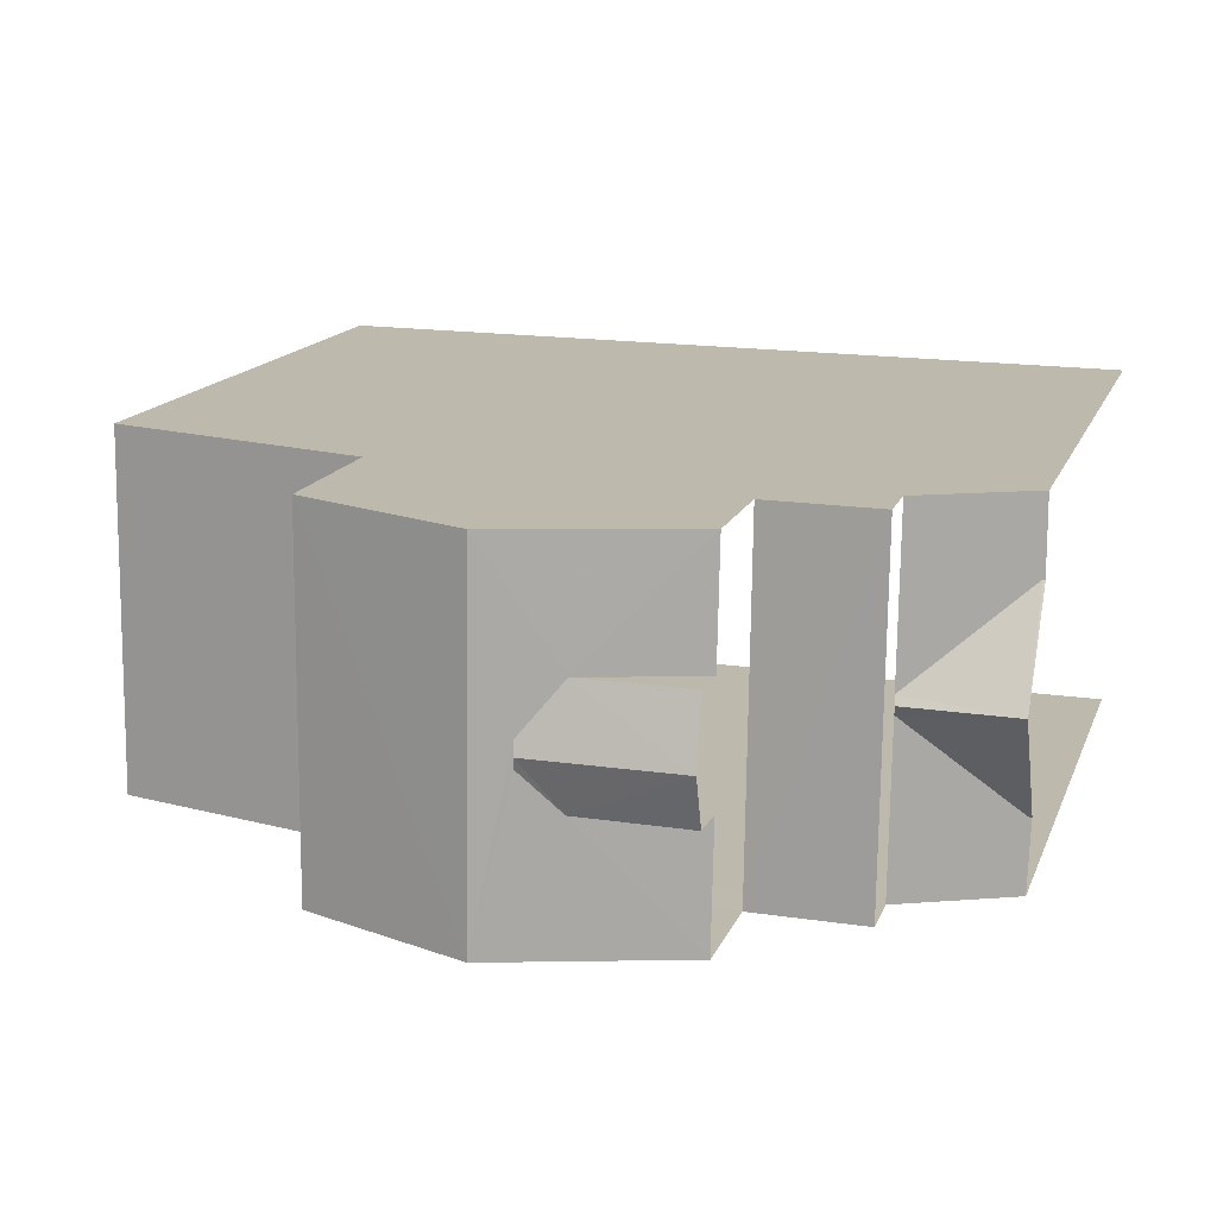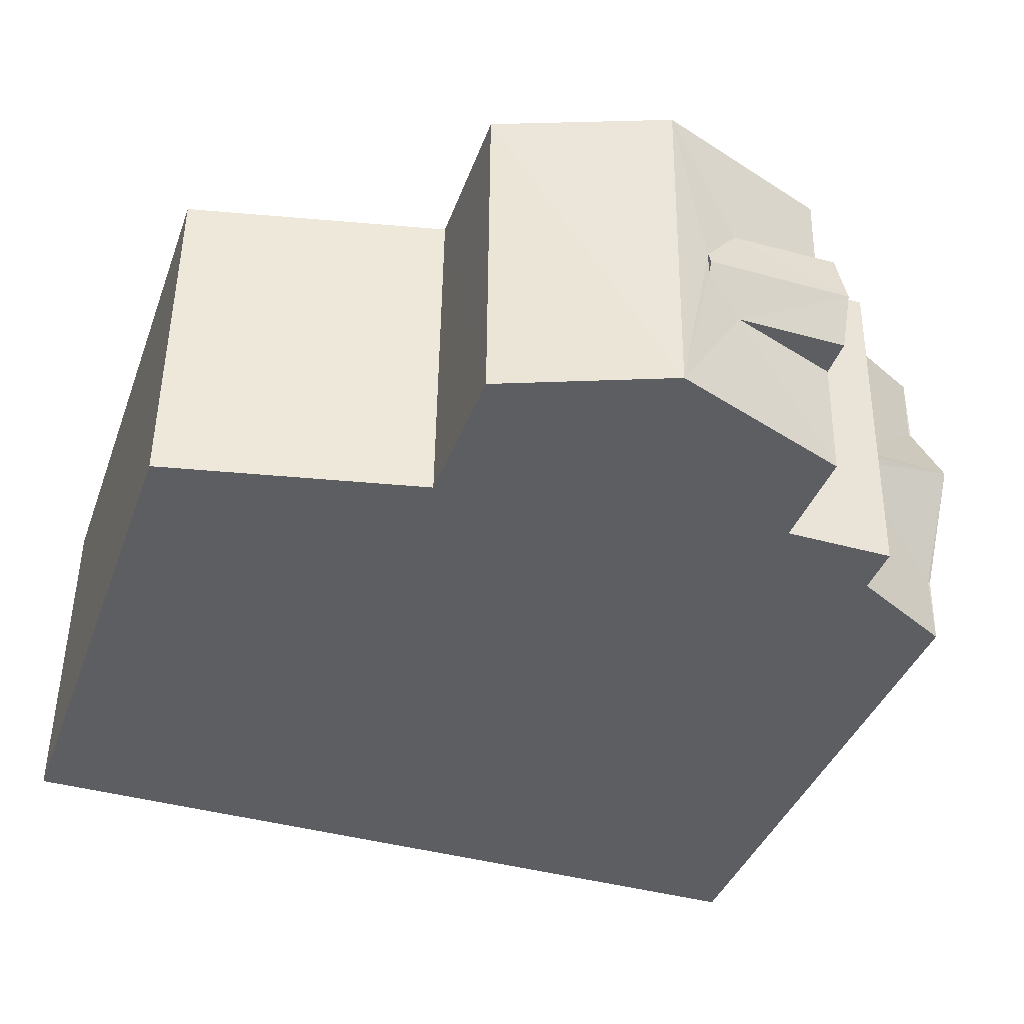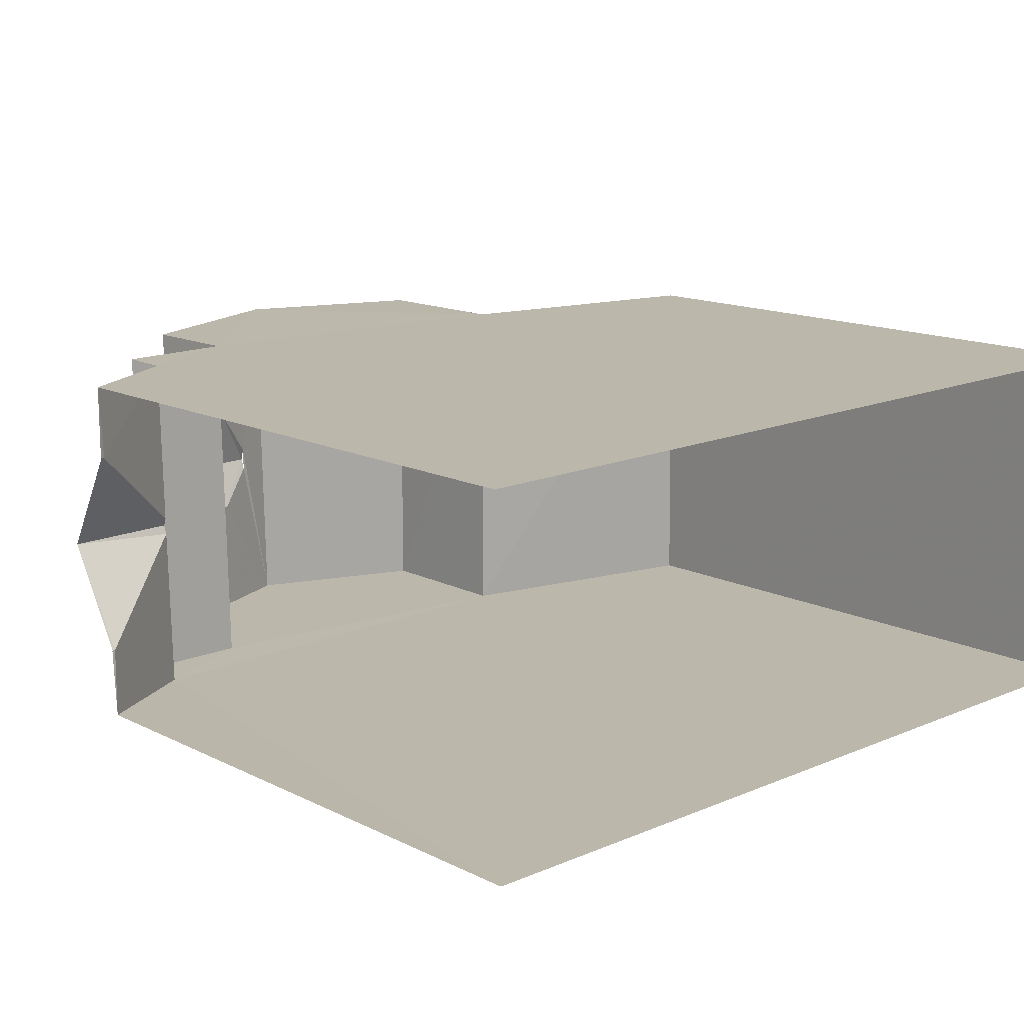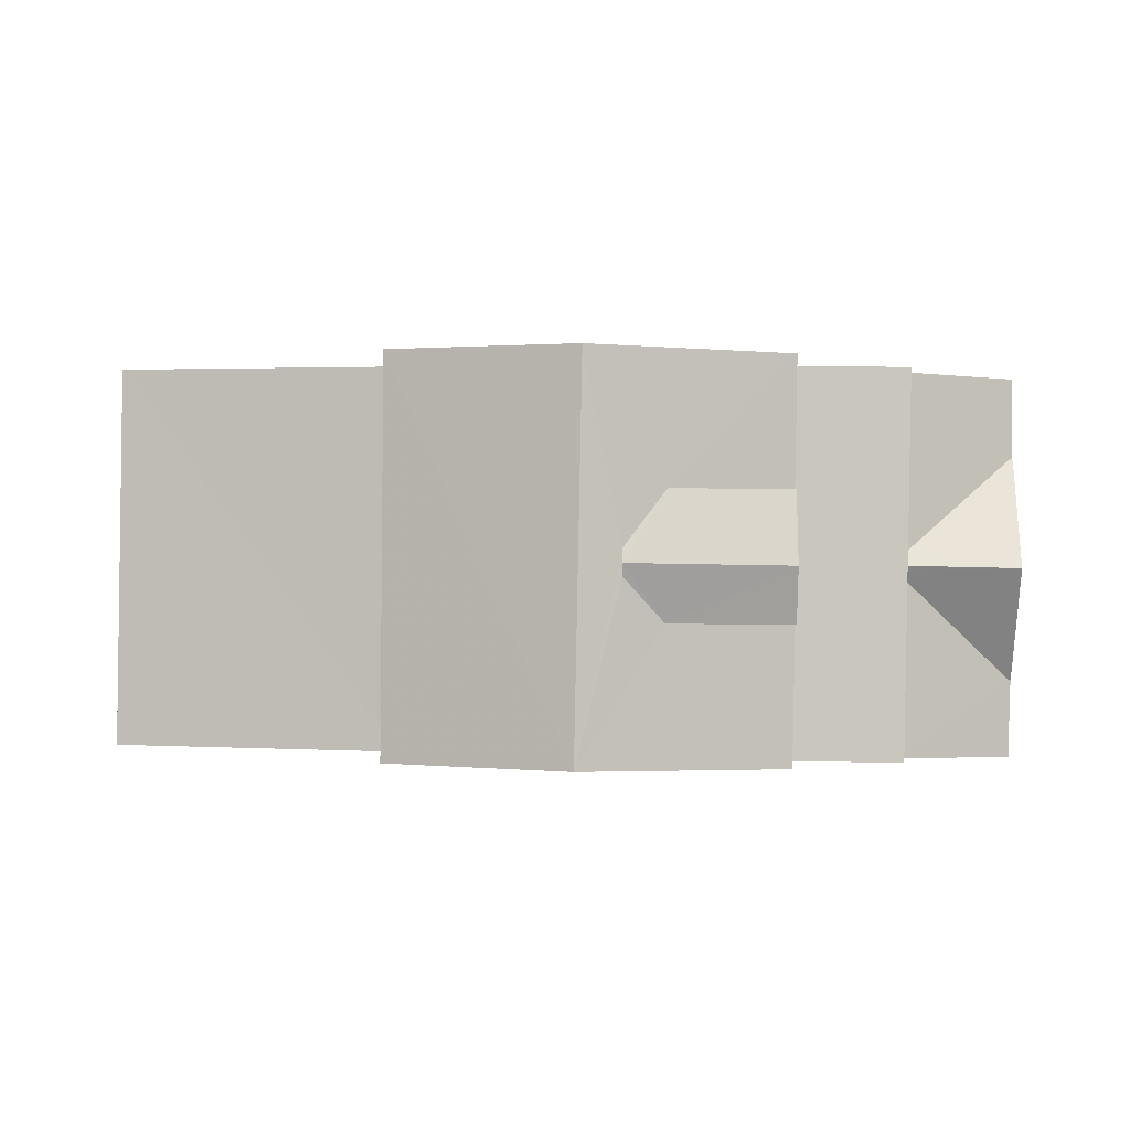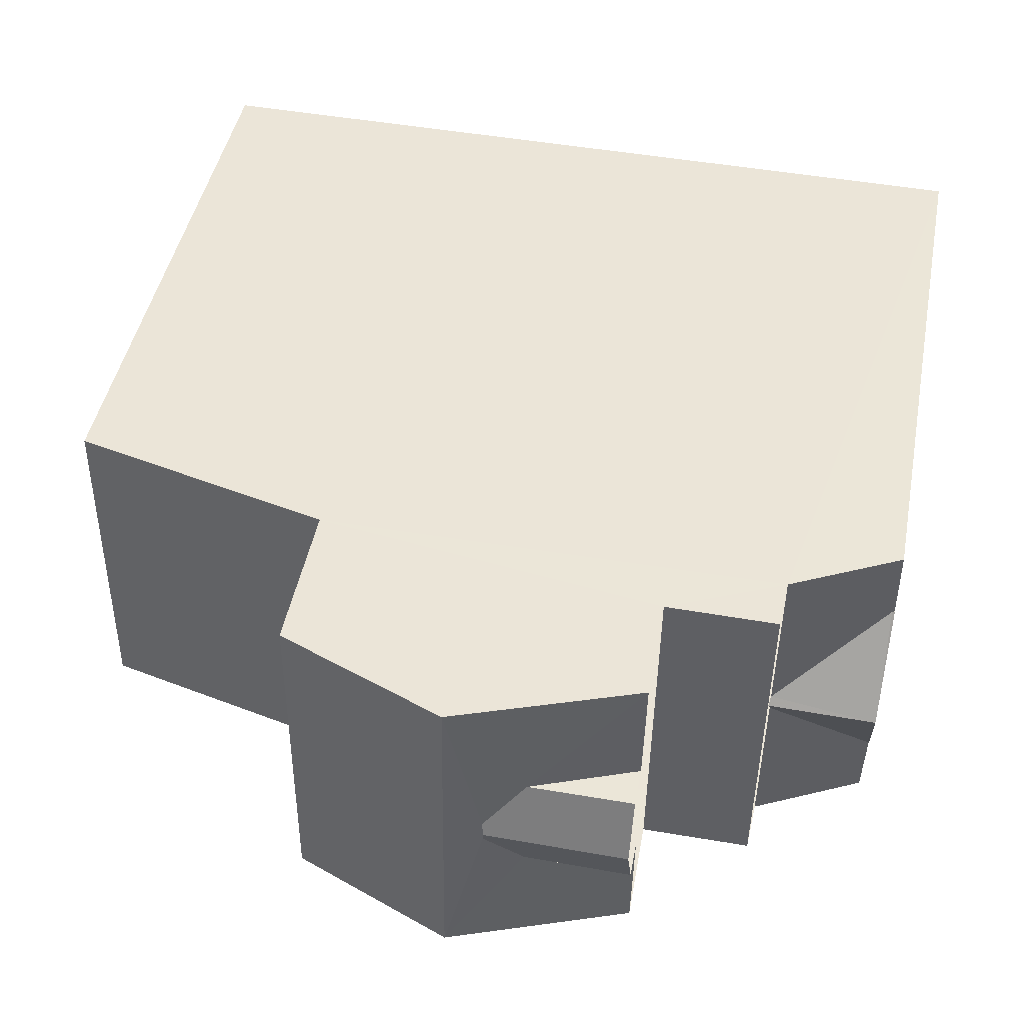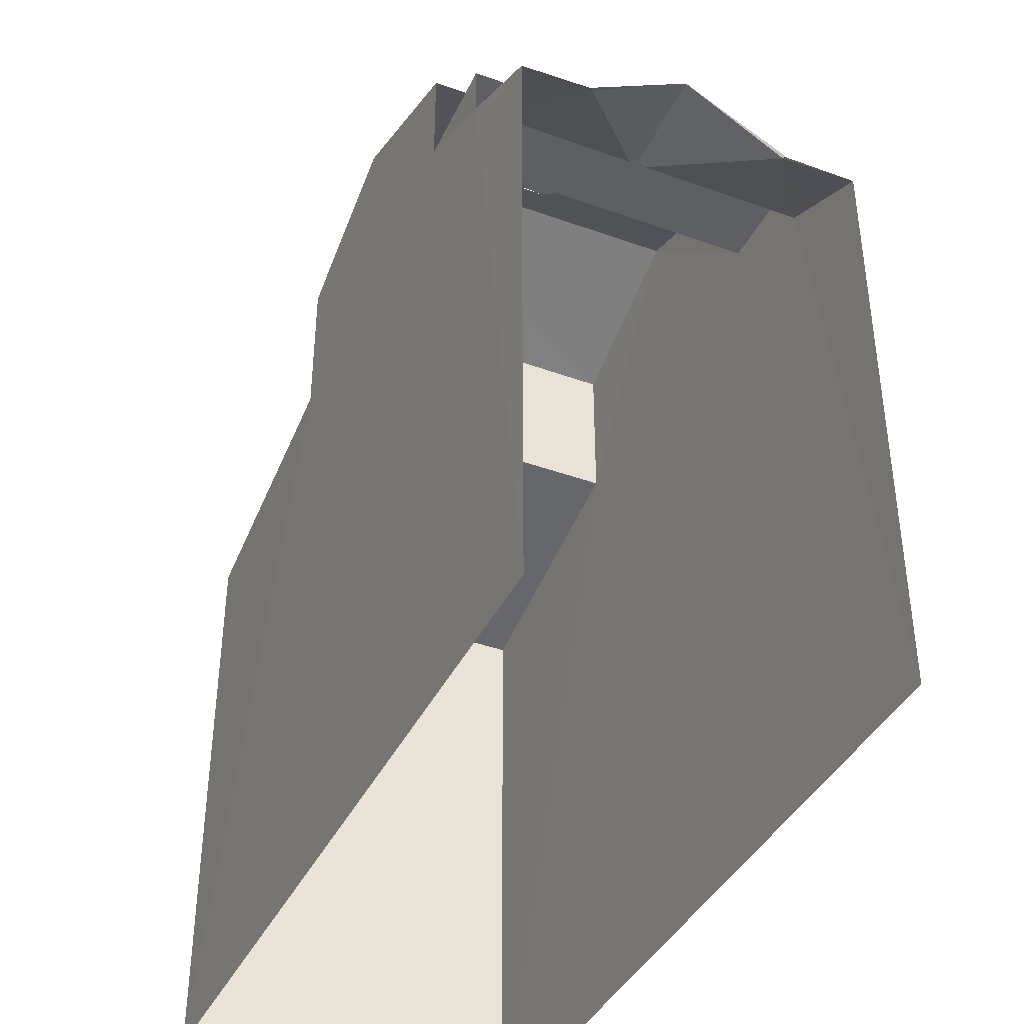
<metadata>
{"format":"obj","ext":"obj","renderer":"f3d","projection":"perspective","resolution":1024,"background":"white","views":[{"elev":14.8,"azim":16.4,"up":"+Y"},{"elev":-38.6,"azim":-18.8,"up":"+Y"},{"elev":14.0,"azim":137.8,"up":"+Y"},{"elev":-0.8,"azim":0.8,"up":"+Y"},{"elev":45.1,"azim":10.9,"up":"+Y"},{"elev":-40.0,"azim":65.1,"up":"+Z"}]}
</metadata>
<code>
v -3.736e+05 -1.035e+05 27.93
v -3.736e+05 -1.036e+05 27.93
v -3.736e+05 -1.035e+05 27.93
v -3.736e+05 -1.036e+05 27.93
v -3.736e+05 -1.035e+05 37.85
v -3.736e+05 -1.036e+05 37.85
v -3.736e+05 -1.036e+05 38.66
v -3.736e+05 -1.035e+05 38.66
v -3.736e+05 -1.035e+05 35.22
v -3.736e+05 -1.035e+05 35.22
v -3.736e+05 -1.035e+05 35.24
v -3.736e+05 -1.035e+05 35.9
v -3.736e+05 -1.035e+05 35.9
v -3.736e+05 -1.036e+05 35.94
v -3.736e+05 -1.035e+05 35.23
v -3.736e+05 -1.036e+05 35.2
v -3.736e+05 -1.035e+05 35.97
v -3.736e+05 -1.035e+05 37.85
v -3.736e+05 -1.035e+05 37.85
v -3.736e+05 -1.035e+05 38.33
v -3.736e+05 -1.035e+05 38.33
v -3.736e+05 -1.036e+05 37.85
v -3.736e+05 -1.035e+05 37.85
v -3.736e+05 -1.035e+05 38.5
v -3.736e+05 -1.035e+05 38.5
v -3.736e+05 -1.035e+05 35.24
v -3.736e+05 -1.035e+05 35.96
v -3.736e+05 -1.035e+05 35.96
v -3.736e+05 -1.035e+05 35.9
v -3.736e+05 -1.036e+05 35.24
v -3.736e+05 -1.036e+05 35.24
v -3.736e+05 -1.035e+05 38.55
v -3.736e+05 -1.035e+05 38.55
v -3.736e+05 -1.035e+05 38.33
v -3.736e+05 -1.036e+05 35.22
v -3.736e+05 -1.036e+05 35.9
v -3.736e+05 -1.036e+05 35.22
v -3.736e+05 -1.036e+05 36.53
v -3.736e+05 -1.036e+05 36.53
v -3.736e+05 -1.035e+05 36.53
v -3.736e+05 -1.035e+05 36.53
v -3.736e+05 -1.035e+05 38.33
f 1 2 3
f 1 4 2
f 29 39 36
f 40 39 28
f 13 12 40
f 13 40 28
f 39 29 28
f 24 25 33
f 10 9 1
f 1 9 4
f 4 37 35
f 9 26 27
f 31 37 27
f 4 9 37
f 37 9 27
f 42 32 18
f 19 18 41
f 32 34 23
f 23 22 38
f 41 23 38
f 18 32 23
f 18 23 41
f 5 6 7
f 8 5 7
f 9 10 11
f 11 12 13
f 11 10 12
f 14 15 16
f 14 17 15
f 18 19 20
f 21 22 23
f 19 8 20
f 21 7 22
f 8 7 24
f 20 8 24
f 24 7 25
f 21 25 7
f 26 11 27
f 27 13 28
f 27 11 13
f 28 29 27
f 27 30 31
f 27 29 30
f 32 33 21
f 32 21 34
f 33 25 21
f 35 30 36
f 36 30 29
f 37 30 35
f 38 39 40
f 41 38 40
f 42 20 32
f 32 20 33
f 20 24 33
f 21 23 34
f 18 20 42
f 10 1 12
f 40 12 41
f 8 19 41
f 17 1 3
f 5 8 17
f 17 3 15
f 12 1 17
f 41 12 17
f 8 41 17
f 16 3 2
f 16 15 3
f 9 11 26
f 30 37 31
f 17 6 5
f 17 14 6
f 22 7 38
f 7 6 14
f 36 39 38
f 35 36 4
f 2 14 16
f 4 14 2
f 38 7 14
f 36 38 14
f 4 36 14

</code>
